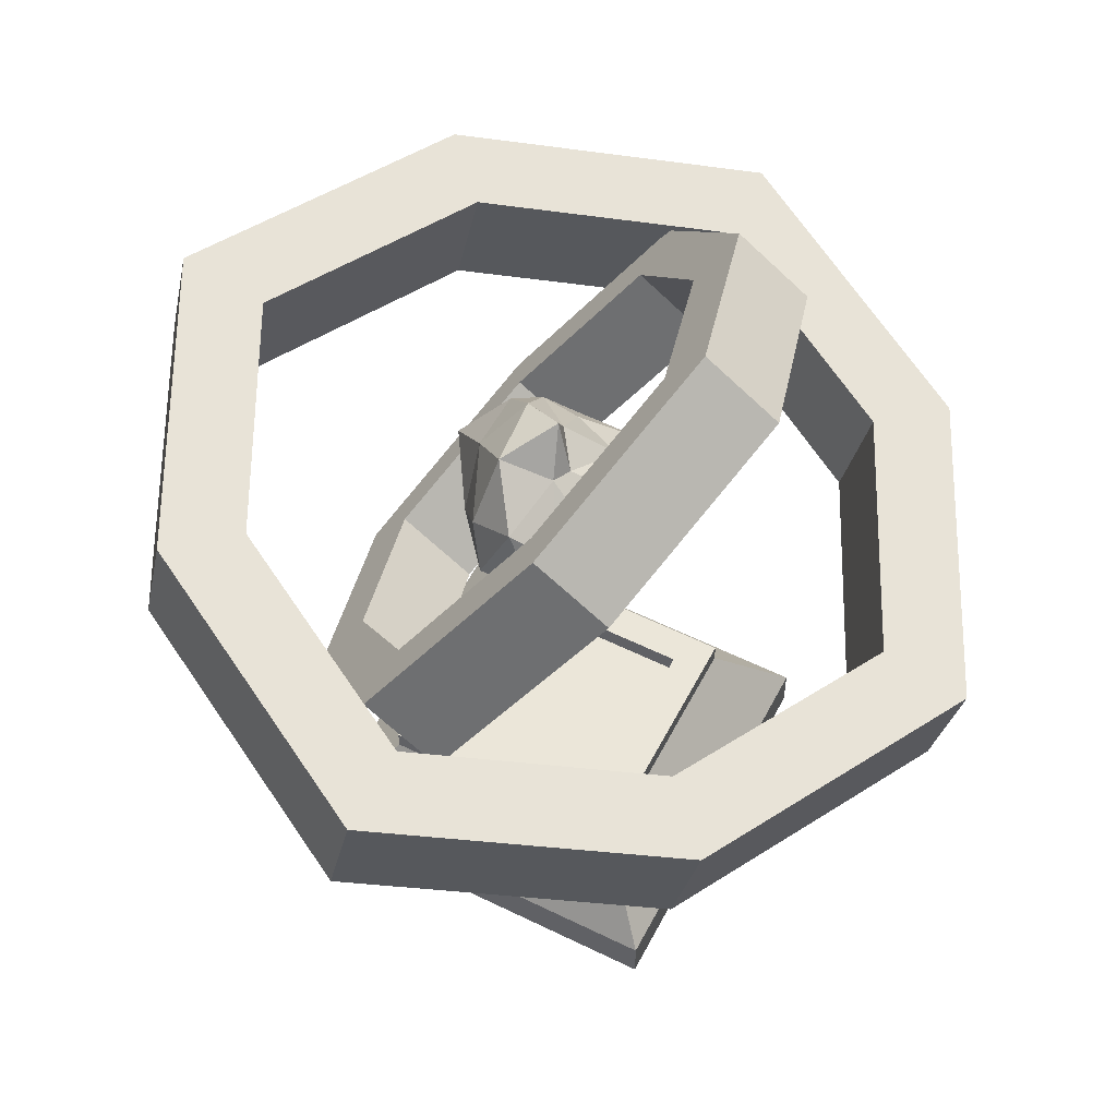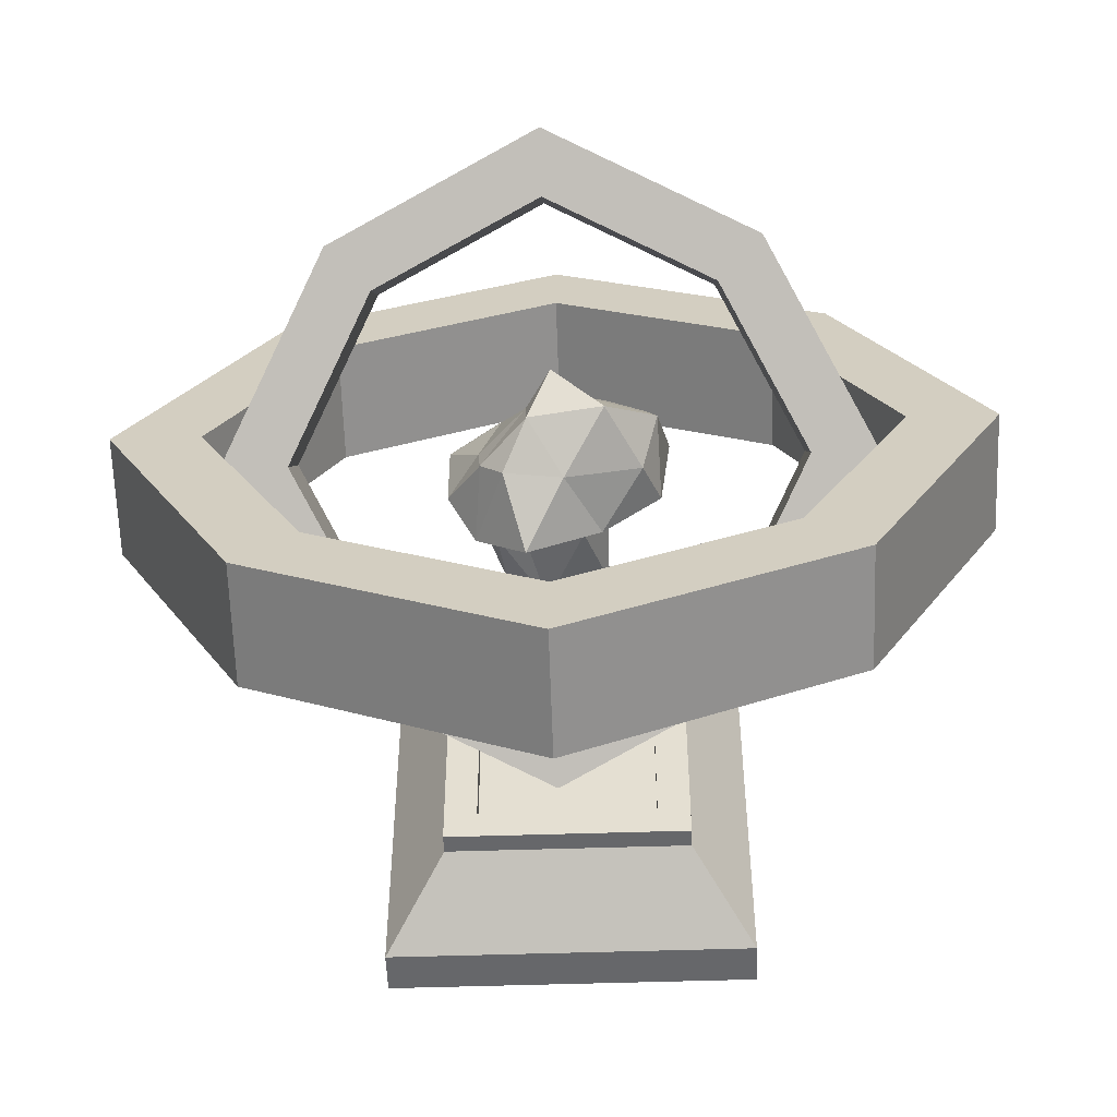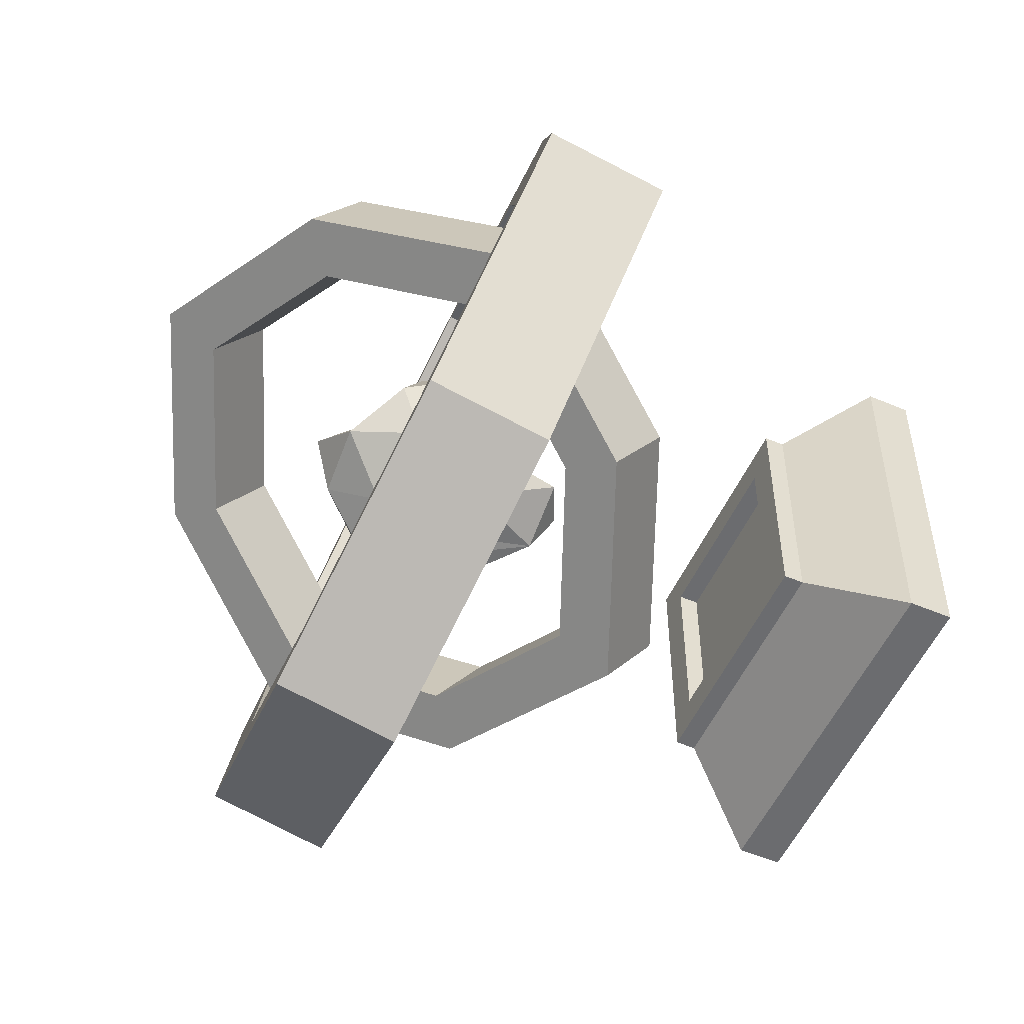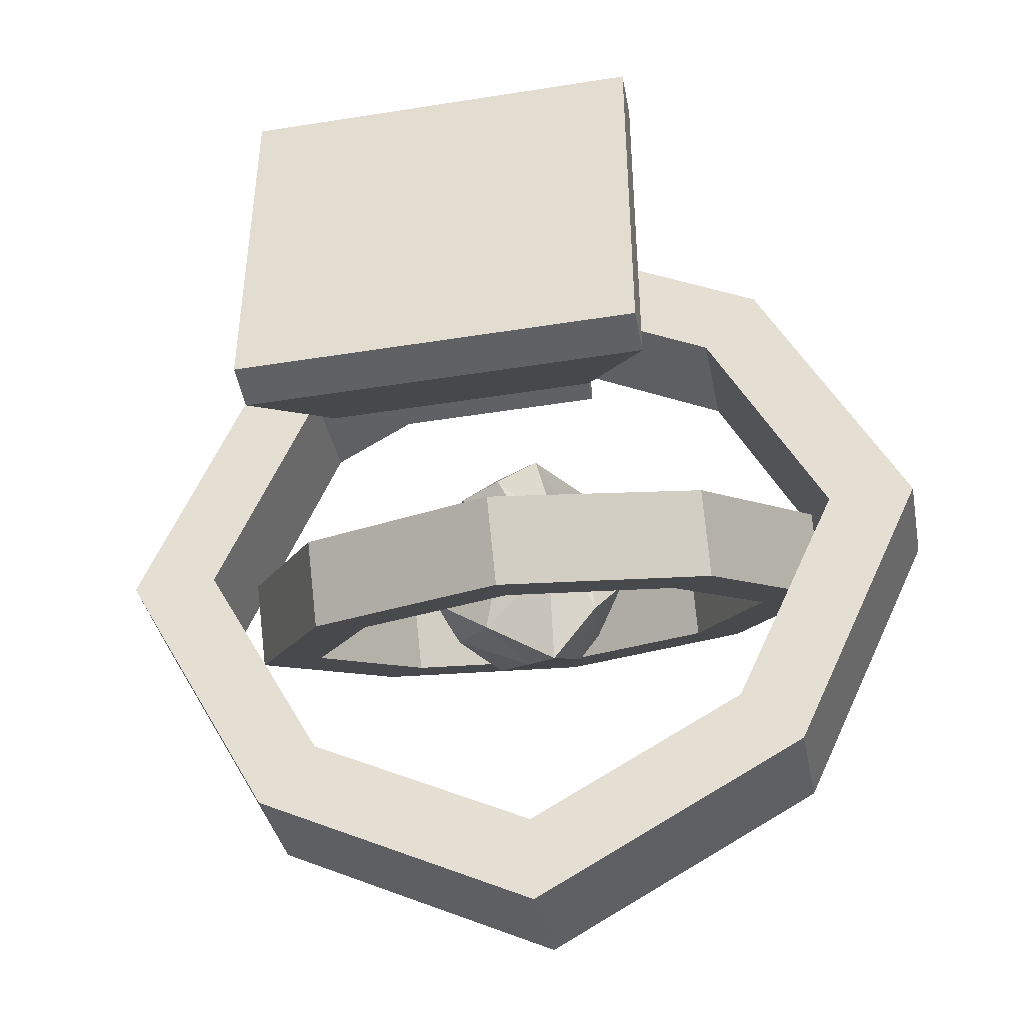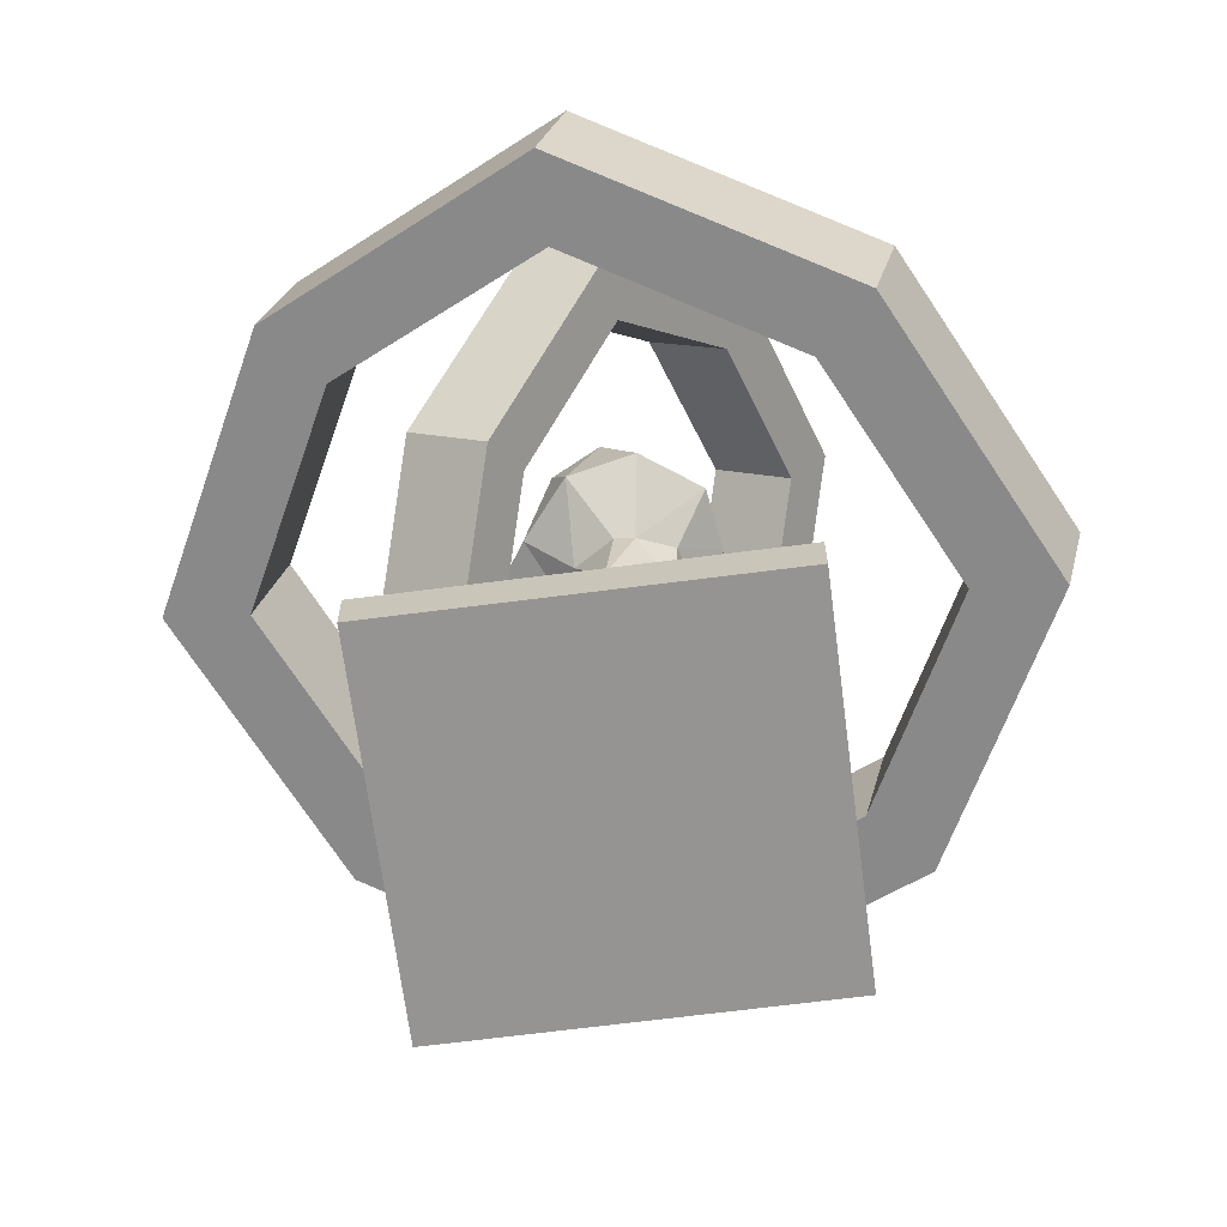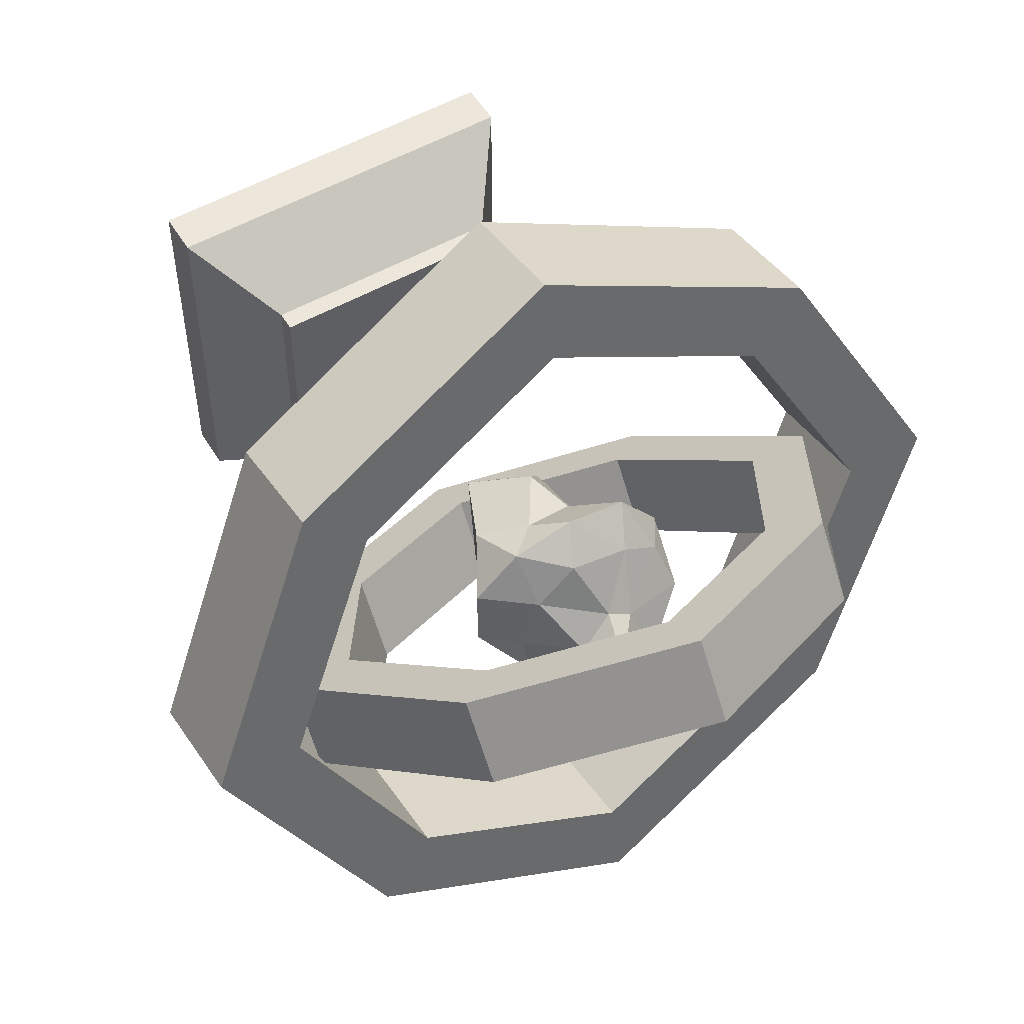
<metadata>
{"format":"obj","ext":"obj","renderer":"f3d","projection":"perspective","resolution":1024,"background":"white","views":[{"elev":56.2,"azim":-62.7,"up":"+Y"},{"elev":-52.2,"azim":-178.0,"up":"+Z"},{"elev":-53.7,"azim":-114.3,"up":"+Z"},{"elev":-46.2,"azim":10.4,"up":"+Z"},{"elev":-67.2,"azim":-82.6,"up":"+Y"},{"elev":54.0,"azim":149.1,"up":"+Z"}]}
</metadata>
<code>
o Cube
v 0.7921 2.112 -0.7283
v 0.7921 1.688 -0.82
v 0.7921 1.777 0.82
v 0.7921 1.353 0.7283
v -0.7921 2.112 -0.7283
v -0.7921 1.688 -0.82
v -0.7921 1.777 0.82
v -0.7921 1.353 0.7283
v -0 1.773 -1.215
v -0 1.691 1.215
v -0 1.267 1.124
v -0 2.197 -1.124
v -1.197 1.52 -0.04587
v 1.197 1.944 0.04587
v -1.197 1.944 0.04587
v 1.197 1.52 -0.04587
v -1.511 1.52 -0.04587
v -1 1.309 0.9315
v 0 1.84 -1.522
v -1 1.732 -1.023
v 0 1.625 1.522
v -1 1.733 1.023
v 1.511 1.944 0.04587
v 1 1.733 1.023
v 0 1.201 1.431
v 1 1.309 0.9315
v -1.511 1.944 0.04587
v -1 2.156 -0.9315
v 0 2.264 -1.431
v 1 2.156 -0.9315
v 1.511 1.52 -0.04587
v 1 1.732 -1.023
v 0.5934 1.461 -0.4654
v 0.5934 1.28 -0.2047
v 0.5934 2.413 0.1964
v 0.5934 2.232 0.4571
v -0.5662 1.461 -0.4654
v -0.5662 1.28 -0.2047
v -0.5662 2.413 0.1964
v -0.5662 2.232 0.4571
v 0.0136 1.037 -0.3737
v 0.0136 2.656 0.3654
v 0.0136 2.475 0.6261
v 0.0136 1.218 -0.6344
v -0.8623 1.756 0.1262
v 0.8895 1.937 -0.1345
v -0.8623 1.937 -0.1345
v 0.8895 1.756 0.1262
v -1.092 1.756 0.1262
v -0.7184 2.357 0.544
v 0.0136 0.8479 -0.5049
v -0.7184 1.155 -0.2916
v 0.0136 2.845 0.4967
v -0.7184 2.538 0.2833
v 1.119 1.937 -0.1345
v 0.7456 2.538 0.2833
v 0.0136 2.664 0.7573
v 0.7456 2.357 0.544
v -1.092 1.937 -0.1345
v -0.7184 1.336 -0.5523
v 0.0136 1.029 -0.7656
v 0.7456 1.336 -0.5523
v 1.119 1.756 0.1262
v 0.7456 1.155 -0.2916
f 25 21 22 18
f 17 27 28 20
f 31 23 24 26
f 19 29 30 32
f 20 28 29 19
f 26 24 21 25
f 32 30 23 31
f 18 22 27 17
f 13 8 18 17
f 9 6 20 19
f 10 7 22 21
f 14 3 24 23
f 11 4 26 25
f 15 5 28 27
f 12 1 30 29
f 16 2 32 31
f 2 9 19 32
f 3 10 21 24
f 8 11 25 18
f 5 12 29 28
f 6 13 17 20
f 1 14 23 30
f 7 15 27 22
f 4 16 31 26
f 7 10 11 8
f 10 3 4 11
f 3 14 16 4
f 14 1 2 16
f 1 12 9 2
f 12 5 6 9
f 5 15 13 6
f 15 7 8 13
f 57 53 54 50
f 49 59 60 52
f 63 55 56 58
f 51 61 62 64
f 52 60 61 51
f 58 56 53 57
f 64 62 55 63
f 50 54 59 49
f 45 40 50 49
f 41 38 52 51
f 42 39 54 53
f 46 35 56 55
f 43 36 58 57
f 47 37 60 59
f 44 33 62 61
f 48 34 64 63
f 34 41 51 64
f 35 42 53 56
f 40 43 57 50
f 37 44 61 60
f 38 45 49 52
f 33 46 55 62
f 39 47 59 54
f 36 48 63 58
f 39 42 43 40
f 42 35 36 43
f 35 46 48 36
f 46 33 34 48
f 33 44 41 34
f 44 37 38 41
f 37 47 45 38
f 47 39 40 45
o Icosphere
v -0.02426 1.25 0.001679
v 0.2491 1.575 0.2209
v -0.109 1.637 0.2232
v -0.1796 1.606 0.02358
v 0.1085 1.601 -0.1237
v 0.2574 1.623 -0.06138
v 0.03577 1.91 0.2633
v -0.3143 1.921 0.1571
v -0.2996 1.916 -0.1665
v 0.1656 1.986 -0.2691
v 0.2535 1.91 -0.05642
v -0 2.21 -0
v -0.06755 1.437 0.2079
v 0.1152 1.284 0.1168
v 0.0808 1.672 0.2791
v 0.2539 1.613 0.03724
v 0.1768 1.437 -0.1285
v -0.1755 1.317 -0.005353
v -0.1724 1.609 0.09369
v 0.04083 1.323 -0.1168
v -0.09435 1.604 -0.1158
v 0.2035 1.618 -0.1393
v 0.3626 1.772 0.1419
v 0.3626 1.772 -0.115
v -0.01831 1.789 0.369
v 0.201 1.78 0.3009
v -0.3954 1.791 0.1285
v -0.2444 1.791 0.3364
v -0.1586 1.735 -0.2774
v -0.3606 1.745 -0.1102
v 0.2669 1.71 -0.2744
v 0.09521 1.782 -0.4389
v 0.1792 1.907 0.1318
v -0.1809 1.917 0.2314
v -0.3537 2.01 -0
v -0.0367 1.968 -0.2799
v 0.2436 1.955 -0.1842
v -0.0422 2.036 0.0671
v 0.08672 2.074 -0.02568
v -0.1196 2.063 0.04274
v -0.1768 2.145 -0.1285
v 0.08167 2.128 -0.1567
f 65 78 77
f 66 78 80
f 65 77 82
f 65 82 84
f 65 84 81
f 66 80 87
f 67 79 89
f 68 83 91
f 69 85 93
f 70 86 95
f 66 87 90
f 67 89 92
f 68 91 94
f 69 93 96
f 70 95 88
f 71 97 102
f 72 98 104
f 73 99 105
f 74 100 106
f 75 101 103
f 103 106 76
f 103 101 106
f 101 74 106
f 106 105 76
f 106 100 105
f 100 73 105
f 105 104 76
f 105 99 104
f 99 72 104
f 104 102 76
f 104 98 102
f 98 71 102
f 102 103 76
f 102 97 103
f 97 75 103
f 88 101 75
f 88 95 101
f 95 74 101
f 96 100 74
f 96 93 100
f 93 73 100
f 94 99 73
f 94 91 99
f 91 72 99
f 92 98 72
f 92 89 98
f 89 71 98
f 90 97 71
f 90 87 97
f 87 75 97
f 95 96 74
f 95 86 96
f 86 69 96
f 93 94 73
f 93 85 94
f 85 68 94
f 91 92 72
f 91 83 92
f 83 67 92
f 89 90 71
f 89 79 90
f 79 66 90
f 87 88 75
f 87 80 88
f 80 70 88
f 81 86 70
f 81 84 86
f 84 69 86
f 84 85 69
f 84 82 85
f 82 68 85
f 82 83 68
f 82 77 83
f 77 67 83
f 80 81 70
f 80 78 81
f 78 65 81
f 77 79 67
f 77 78 79
f 78 66 79
o Cube.001
v -0.6664 -0.0177 0.6664
v -0.325 0.4433 0.325
v -0.6664 -0.0177 -0.6664
v -0.325 0.4433 -0.325
v 0.6664 -0.0177 0.6664
v 0.325 0.4433 0.325
v 0.6664 -0.0177 -0.6664
v 0.325 0.4433 -0.325
v -0.6664 0.1417 0.6664
v -0.6664 0.1417 -0.6664
v 0.6664 0.1417 -0.6664
v 0.6664 0.1417 0.6664
v -0.4438 0.4433 0.4438
v -0.4438 0.4433 -0.4438
v 0.4438 0.4433 -0.4438
v 0.4438 0.4433 0.4438
v -0.4438 0.5151 0.4438
v -0.4438 0.5151 -0.4438
v 0.4438 0.5151 -0.4438
v 0.4438 0.5151 0.4438
v -0.325 0.5151 0.325
v -0.325 0.5151 -0.325
v 0.325 0.5151 -0.325
v 0.325 0.5151 0.325
f 115 119 120 116
f 116 120 121 117
f 117 121 122 118
f 118 122 119 115
f 109 113 111 107
f 114 110 108 112
f 111 118 115 107
f 113 117 118 111
f 109 116 117 113
f 107 115 116 109
f 119 122 126 123
f 114 112 130 129
f 120 119 123 124
f 122 121 125 126
f 127 128 124 123
f 128 129 125 124
f 129 130 126 125
f 130 127 123 126
f 108 110 128 127
f 121 120 124 125
f 112 108 127 130
f 110 114 129 128

</code>
